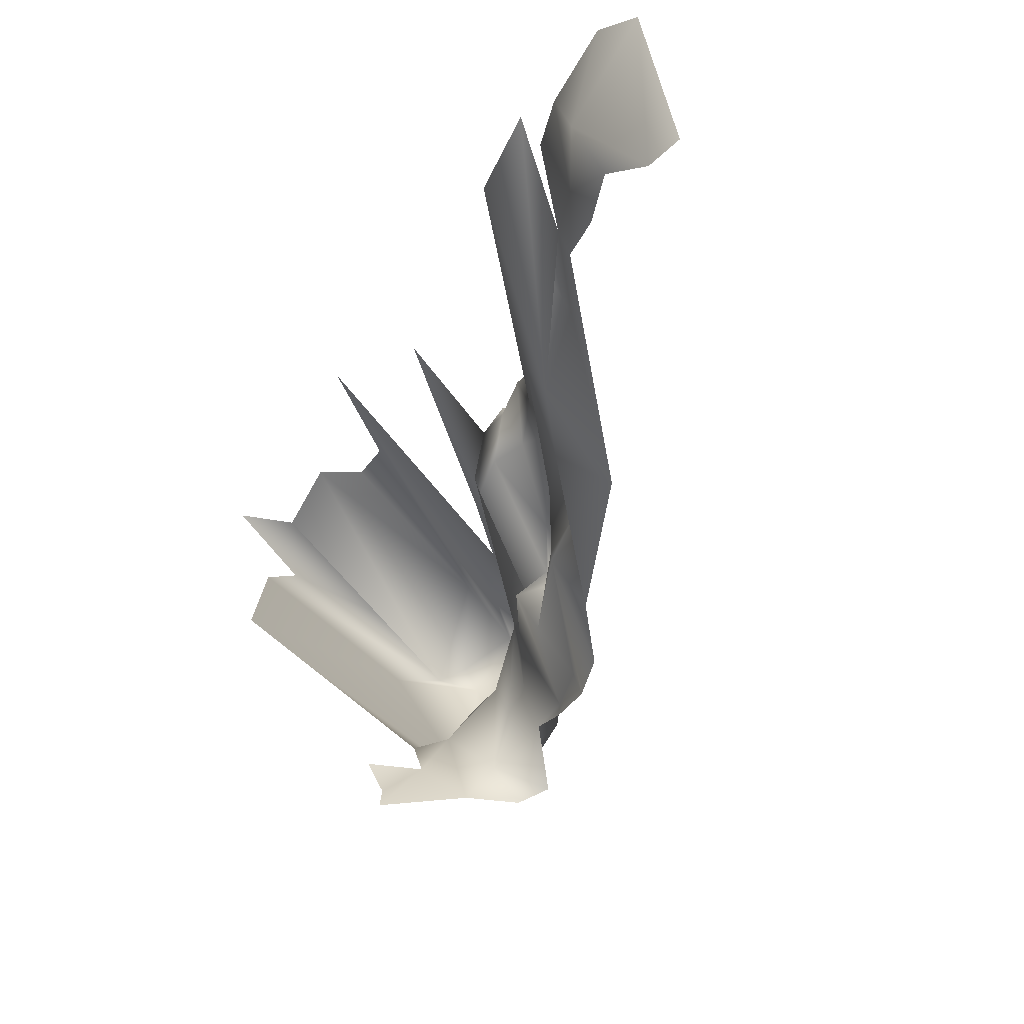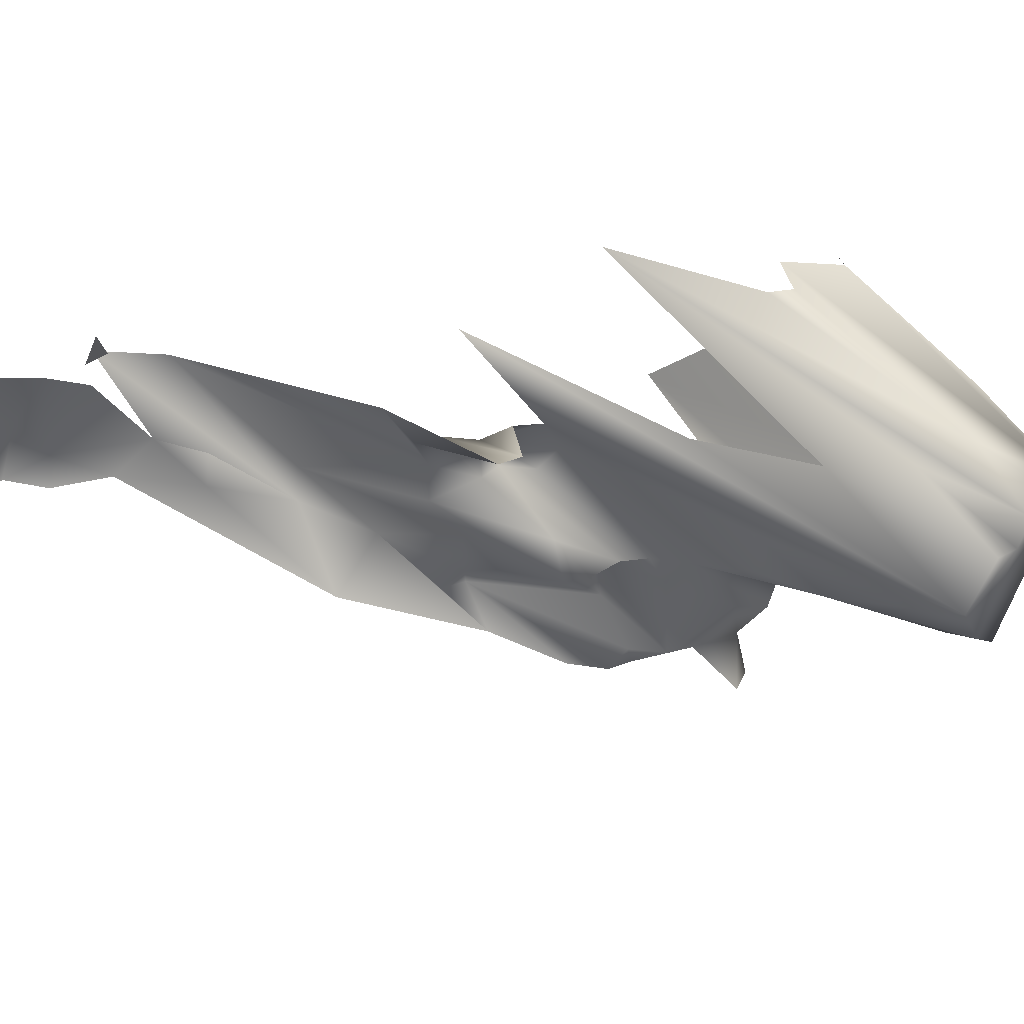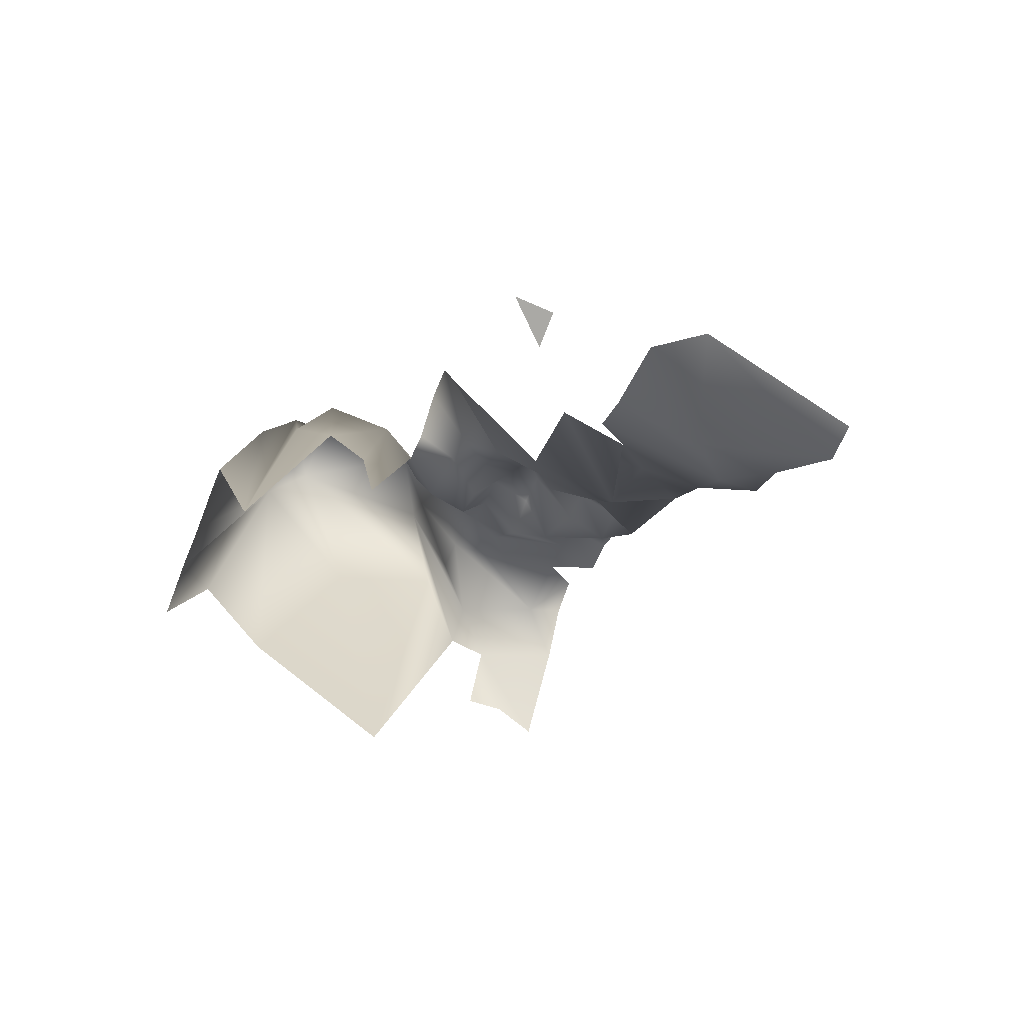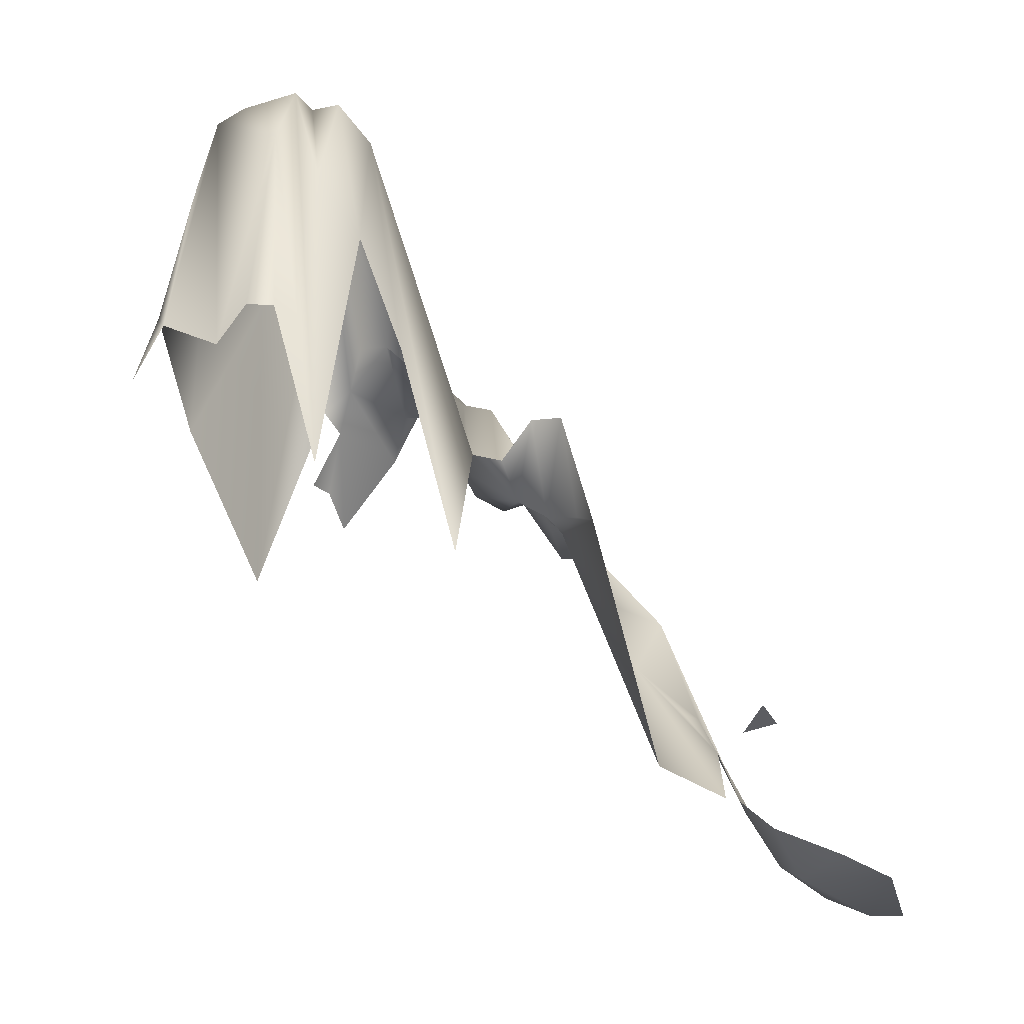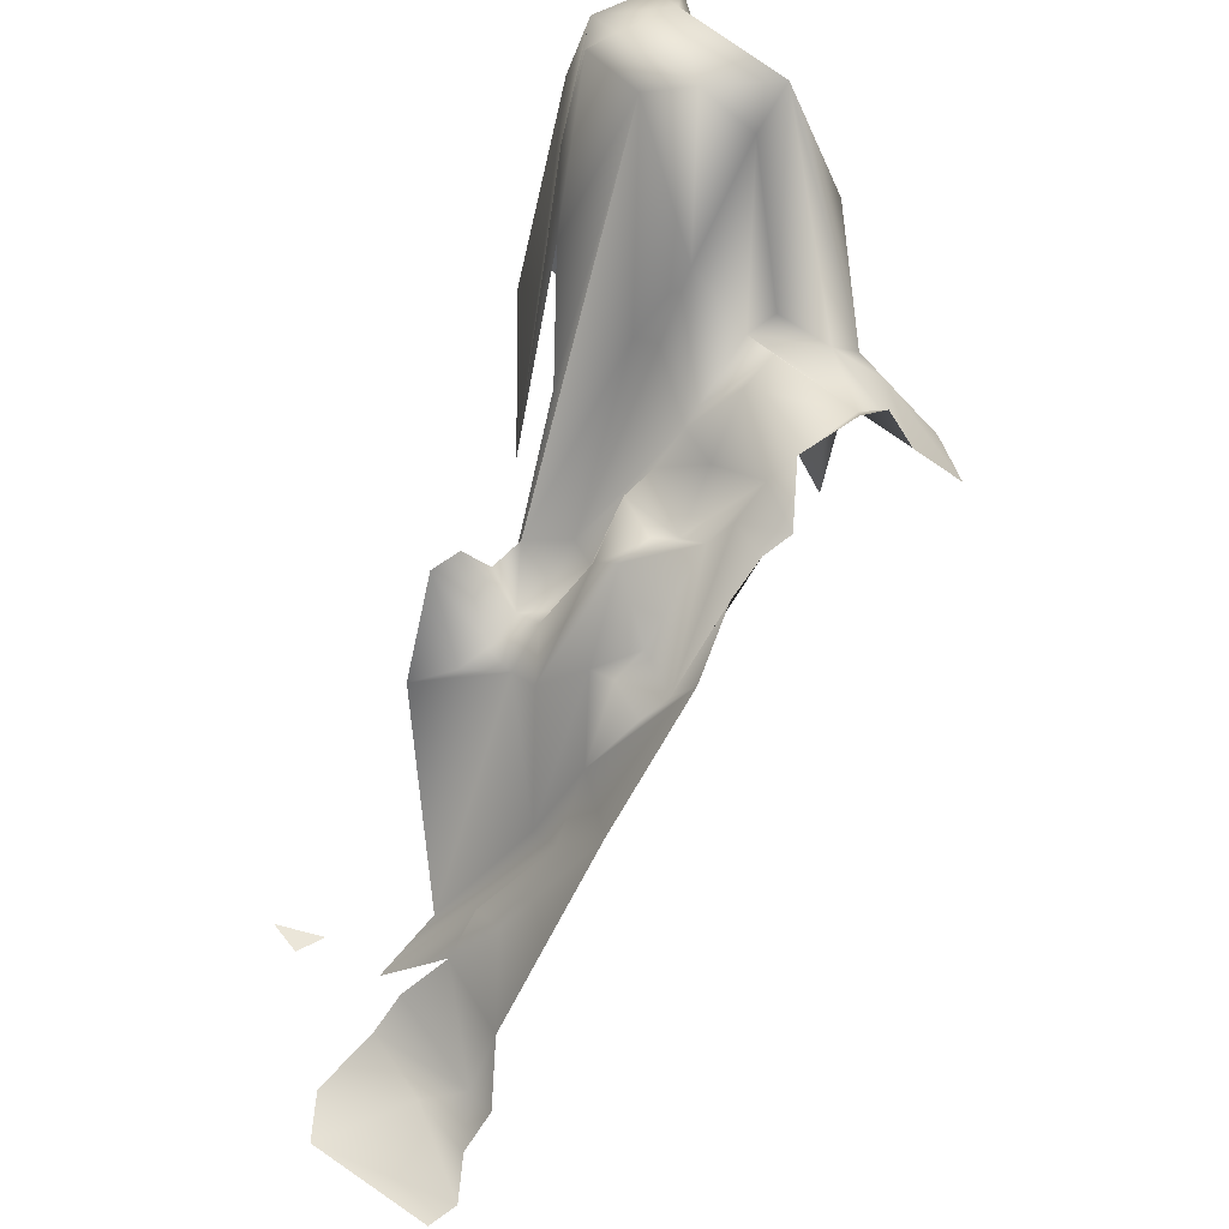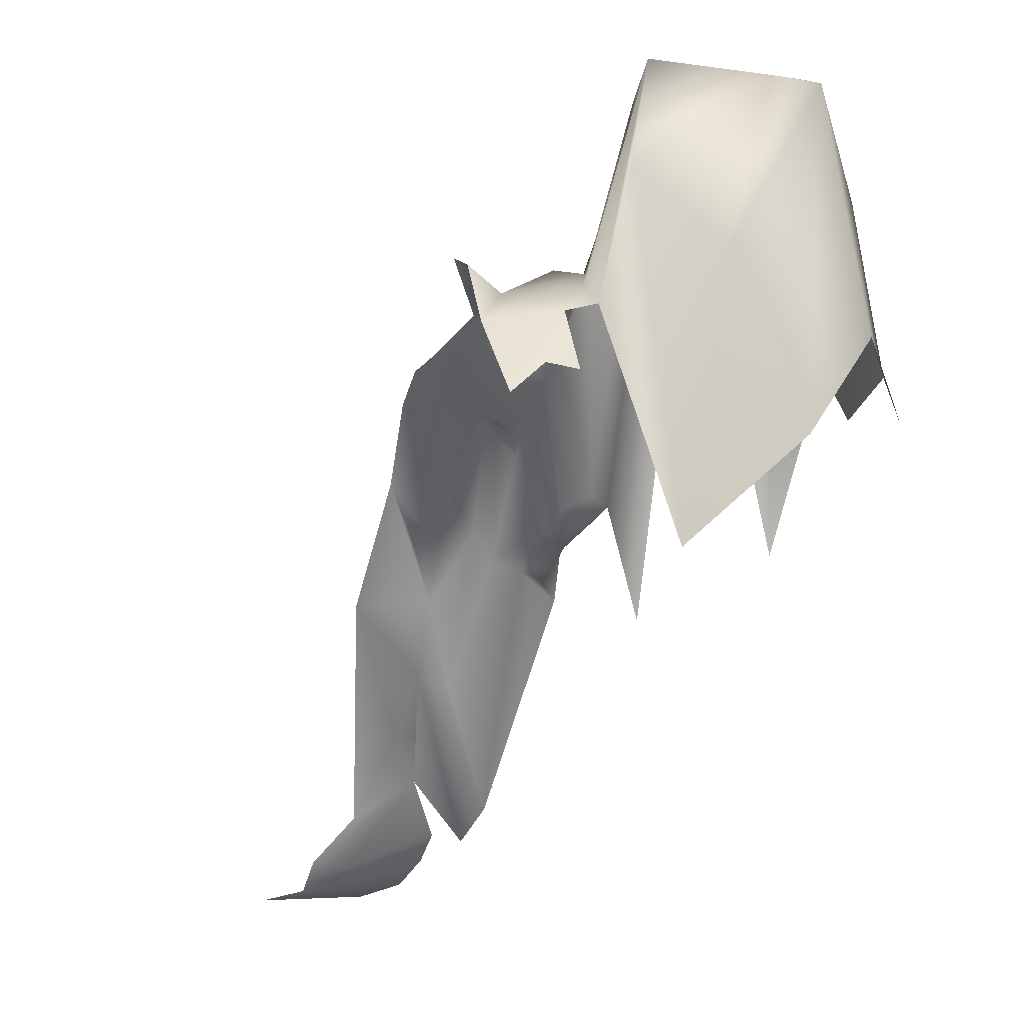
<metadata>
{"format":"obj","ext":"obj","renderer":"f3d","projection":"perspective","resolution":1024,"background":"white","views":[{"elev":-33.5,"azim":27.6,"up":"+Z"},{"elev":54.0,"azim":131.0,"up":"+Z"},{"elev":-67.8,"azim":43.8,"up":"+Y"},{"elev":-26.1,"azim":1.2,"up":"+Y"},{"elev":44.2,"azim":117.9,"up":"+Y"},{"elev":-2.7,"azim":-139.4,"up":"+Y"}]}
</metadata>
<code>
g Moun1_Object152
v -1.799e+04 1345 -1.176e+04
v -1.804e+04 479.8 -1.164e+04
v -1.793e+04 440 -1.158e+04
v -1.776e+04 -191.4 -1.166e+04
v -1.696e+04 313.9 -1.25e+04
v -1.702e+04 215.3 -1.238e+04
v -1.679e+04 -208.6 -1.227e+04
v -1.685e+04 -96.76 -1.245e+04
v -1.617e+04 -1290 -1.244e+04
v -1.645e+04 -396.4 -1.272e+04
v -1.634e+04 -938.6 -1.237e+04
v -1.81e+04 940.6 -1.241e+04
v -1.793e+04 1235 -1.279e+04
v -1.81e+04 -187.8 -1.272e+04
v -1.833e+04 241.7 -1.222e+04
v -1.748e+04 800.2 -1.228e+04
v -1.753e+04 1110 -1.246e+04
v -1.765e+04 1616 -1.221e+04
v -1.685e+04 -254 -1.215e+04
v -1.679e+04 -272.8 -1.197e+04
v -1.674e+04 -370.9 -1.179e+04
v -1.651e+04 -1261 -1.199e+04
v -1.787e+04 698.1 -1.291e+04
v -1.685e+04 -84.65 -1.275e+04
v -1.691e+04 385.2 -1.293e+04
v -1.702e+04 504.5 -1.298e+04
v -1.708e+04 551.2 -1.285e+04
v -1.748e+04 471.8 -1.198e+04
v -1.725e+04 -455.5 -1.188e+04
v -1.719e+04 13.3 -1.2e+04
v -1.77e+04 1661 -1.238e+04
v -1.787e+04 1646 -1.201e+04
v -1.753e+04 749.9 -1.306e+04
v -1.73e+04 696.9 -1.296e+04
v -1.736e+04 888.6 -1.313e+04
v -1.725e+04 493.5 -1.248e+04
v -1.725e+04 45.14 -1.218e+04
v -1.719e+04 -15.58 -1.23e+04
v -1.713e+04 440.5 -1.243e+04
v -1.81e+04 1646 -1.211e+04
v -1.827e+04 1601 -1.204e+04
v -1.838e+04 479.8 -1.179e+04
v -1.816e+04 334.1 -1.169e+04
v -1.799e+04 1345 -1.176e+04
v -1.753e+04 749.9 -1.306e+04
v -1.753e+04 870.3 -1.276e+04
v -1.742e+04 790.8 -1.271e+04
v -1.73e+04 696.9 -1.296e+04
v -1.77e+04 890.9 -1.269e+04
v -1.759e+04 864.5 -1.263e+04
v -1.776e+04 777.6 -1.286e+04
v -1.787e+04 1654 -1.261e+04
v -1.696e+04 -95.06 -1.22e+04
v -1.708e+04 -108.3 -1.225e+04
v -1.725e+04 45.14 -1.218e+04
v -1.662e+04 -732.6 -1.234e+04
v -1.679e+04 80.55 -1.287e+04
v -1.674e+04 -111.1 -1.27e+04
v -1.668e+04 -382.2 -1.252e+04
v -1.685e+04 87.97 -1.185e+04
v -1.674e+04 -370.9 -1.179e+04
v -1.679e+04 -272.8 -1.197e+04
v -1.702e+04 -153.6 -1.207e+04
v -1.719e+04 13.3 -1.2e+04
v -1.708e+04 353.7 -1.255e+04
v -1.719e+04 287.4 -1.26e+04
v -1.713e+04 359.6 -1.273e+04
v -1.691e+04 28.46 -1.262e+04
v -1.589e+04 -1615 -1.246e+04
v -1.606e+04 -1515 -1.239e+04
v -1.6e+04 -1614 -1.221e+04
v -1.765e+04 943.8 -1.191e+04
v -1.776e+04 1633 -1.196e+04
v -1.844e+04 616.7 -1.197e+04
v -1.85e+04 267.8 -1.184e+04
v -1.838e+04 479.8 -1.179e+04
v -1.833e+04 1147 -1.192e+04
v -1.782e+04 345.5 -1.334e+04
v -1.787e+04 458.5 -1.321e+04
v -1.782e+04 664.3 -1.304e+04
v -1.759e+04 623.7 -1.324e+04
v -1.611e+04 -1507 -1.196e+04
v -1.623e+04 -1388 -1.201e+04
v -1.719e+04 657.2 -1.29e+04
v -1.73e+04 539.1 -1.265e+04
v -1.736e+04 599.5 -1.253e+04
v -1.776e+04 1508 -1.256e+04
v -1.697e+04 106 -1.19e+04
v -1.691e+04 -246.3 -1.202e+04
v -1.708e+04 -39.69 -1.195e+04
v -1.713e+04 531 -1.303e+04
v -1.719e+04 657.2 -1.29e+04
v -1.833e+04 241.7 -1.222e+04
v -1.844e+04 616.7 -1.197e+04
v -1.81e+04 940.6 -1.241e+04
v -1.793e+04 1641 -1.189e+04
v -1.787e+04 1646 -1.201e+04
v -1.81e+04 1646 -1.211e+04
v -1.816e+04 1641 -1.199e+04
v -1.782e+04 1204 -1.183e+04
v -1.657e+04 -686.9 -1.247e+04
v -1.628e+04 -1420 -1.189e+04
v -1.628e+04 -1143 -1.219e+04
v -1.816e+04 334.1 -1.169e+04
v -1.572e+04 -1700 -1.193e+04
v -1.56e+04 -1675 -1.248e+04
v -1.572e+04 -1662 -1.253e+04
v -1.589e+04 -1639 -1.186e+04
v -1.679e+04 -37.78 -1.257e+04
v -1.64e+04 -971.1 -1.224e+04
v -1.725e+04 493.5 -1.248e+04
v -1.742e+04 858.8 -1.241e+04
v -1.73e+04 539.1 -1.265e+04
v -1.776e+04 -191.4 -1.166e+04
v -1.782e+04 1204 -1.183e+04
v -1.6e+04 -1483 -1.251e+04
v -1.782e+04 664.3 -1.304e+04
v -1.759e+04 623.7 -1.324e+04
v -1.833e+04 1147 -1.192e+04
v -1.747e+04 848.9 -1.318e+04
v -1.611e+04 -1227 -1.166e+04
v -1.623e+04 -1240 -1.171e+04
v -1.617e+04 -1205 -1.154e+04
v -1.793e+04 439.1 -1.309e+04
f 121 122 123
f 31 40 32
f 40 31 52
f 87 52 31
f 52 87 49
f 50 49 87
f 49 50 51
f 45 51 50
f 51 45 118
f 23 51 117
f 118 117 51
f 49 51 52
f 23 52 51
f 52 23 13
f 14 13 23
f 13 14 12
f 15 12 14
f 13 40 52
f 40 13 12
f 4 72 100
f 73 100 72
f 100 73 32
f 18 32 73
f 32 18 31
f 17 31 18
f 31 17 87
f 50 87 17
f 72 18 73
f 18 72 28
f 18 16 17
f 16 18 30
f 18 29 30
f 29 18 28
f 30 55 16
f 112 16 55
f 16 112 17
f 86 17 112
f 17 86 50
f 46 50 86
f 50 46 45
f 47 45 46
f 45 47 48
f 84 48 47
f 55 86 112
f 86 55 111
f 47 85 84
f 85 47 86
f 46 86 47
f 85 86 111
f 57 25 24
f 26 24 25
f 24 26 27
f 91 27 26
f 27 91 92
f 34 92 91
f 24 58 57
f 66 113 36
f 113 66 92
f 67 92 66
f 92 67 27
f 24 27 67
f 37 38 36
f 39 36 38
f 36 39 66
f 65 66 39
f 66 65 67
f 63 37 64
f 37 63 38
f 54 38 63
f 38 54 39
f 6 39 54
f 39 6 65
f 5 65 6
f 65 5 67
f 68 67 5
f 67 68 24
f 109 24 68
f 24 109 58
f 59 58 109
f 58 59 57
f 10 57 59
f 64 90 63
f 109 68 8
f 5 8 68
f 8 5 7
f 6 7 5
f 7 6 53
f 54 53 6
f 53 54 63
f 90 88 63
f 89 63 88
f 63 89 53
f 19 53 89
f 53 19 7
f 56 7 19
f 7 56 8
f 59 8 56
f 8 59 109
f 89 20 19
f 20 21 19
f 22 19 21
f 19 22 56
f 101 56 22
f 56 101 59
f 10 59 101
f 11 110 103
f 101 103 110
f 103 101 102
f 22 102 101
f 101 110 11
f 11 10 101
f 10 11 9
f 103 9 11
f 9 103 70
f 83 70 103
f 70 83 82
f 70 116 9
f 70 69 116
f 69 70 71
f 82 71 70
f 71 82 108
f 108 105 71
f 107 105 106
f 105 107 71
f 69 71 107
f 97 98 96
f 99 96 98
f 96 99 44
f 41 44 99
f 44 41 43
f 42 43 41
f 41 98 95
f 98 41 99
f 41 95 93
f 41 119 42
f 119 41 94
f 93 94 41
f 96 115 97
f 115 96 114
f 44 114 96
f 34 35 33
f 120 33 35
f 33 120 81
f 80 79 124
f 79 80 78
f 81 78 80
f 61 62 60
f 89 60 62
f 60 89 88
f 104 2 1
f 3 1 2
f 1 3 4
f 76 74 75
f 74 76 77

</code>
